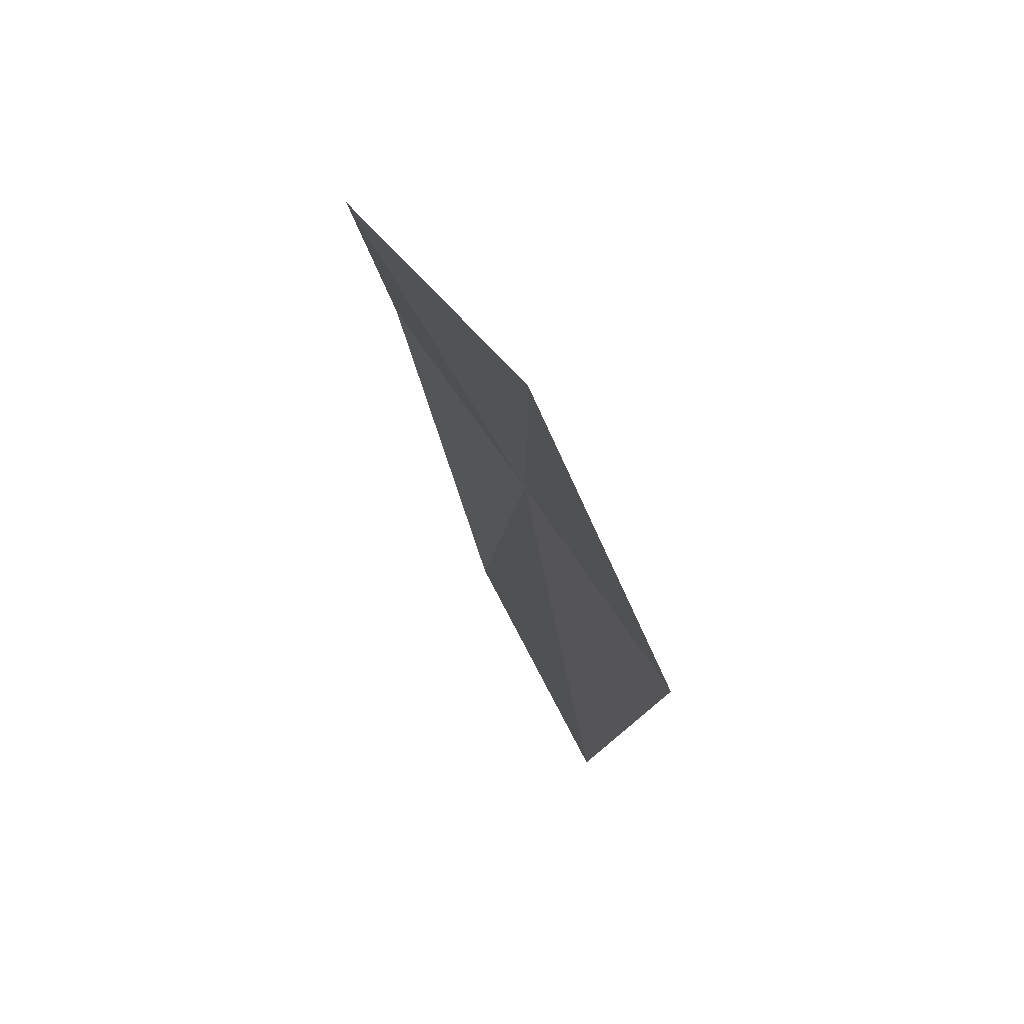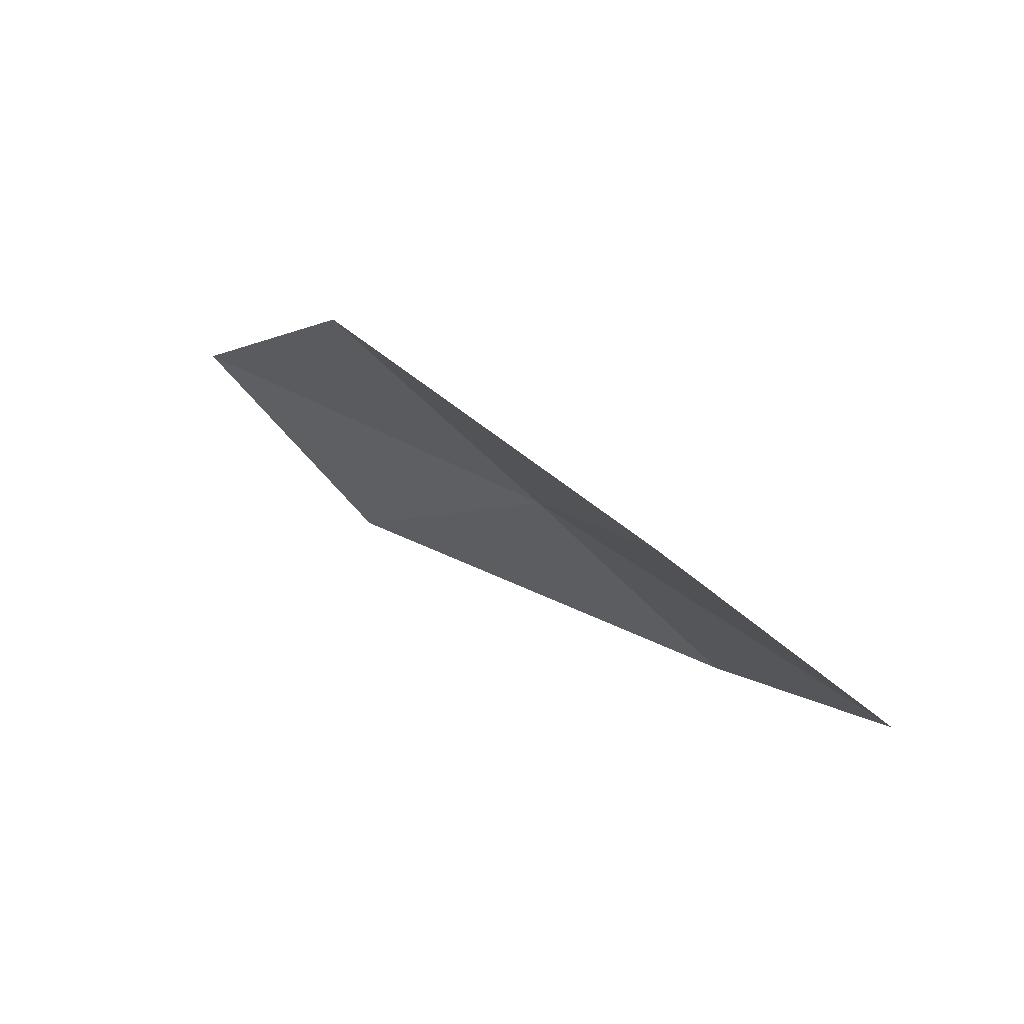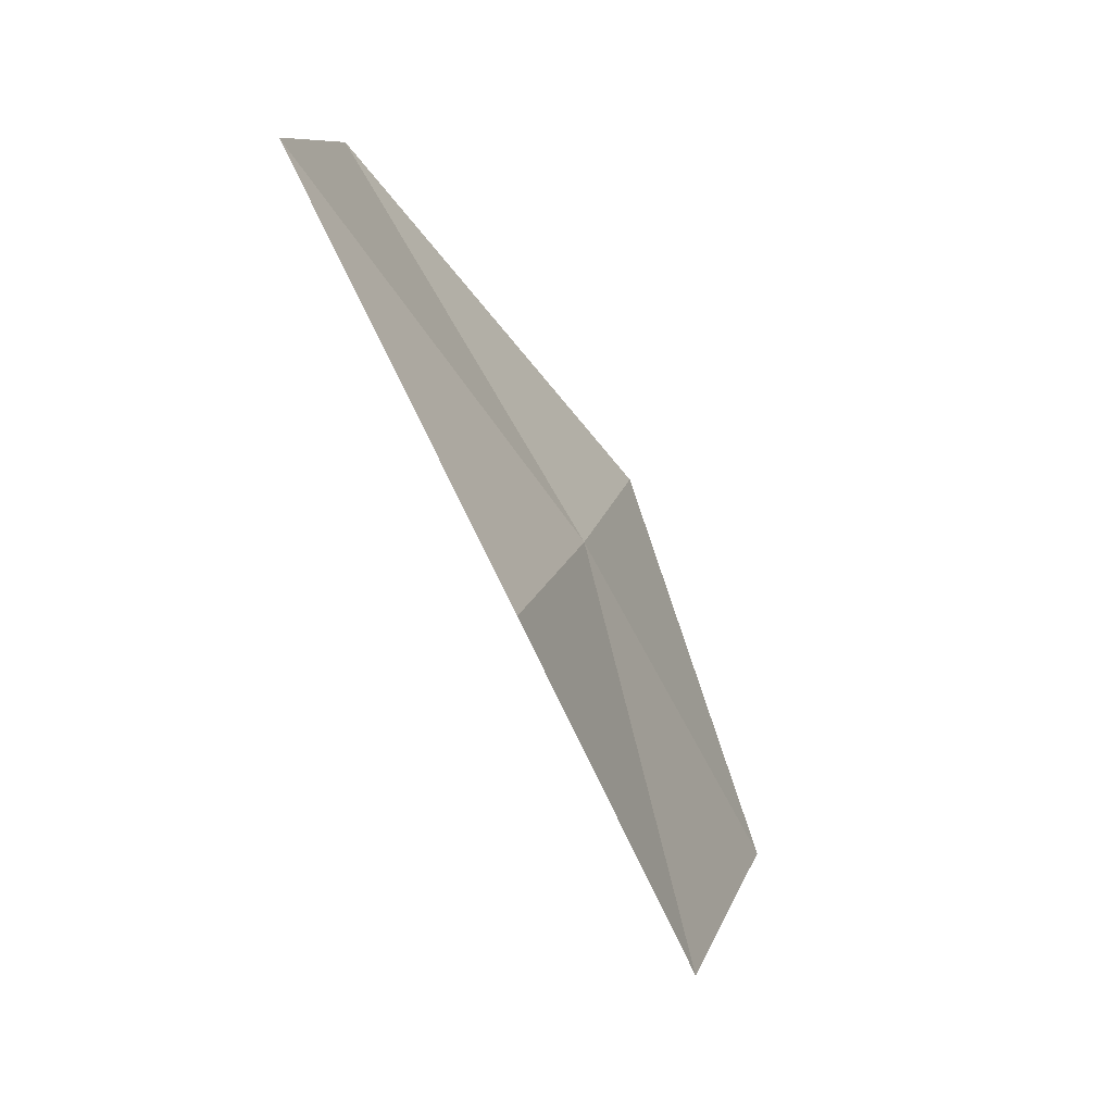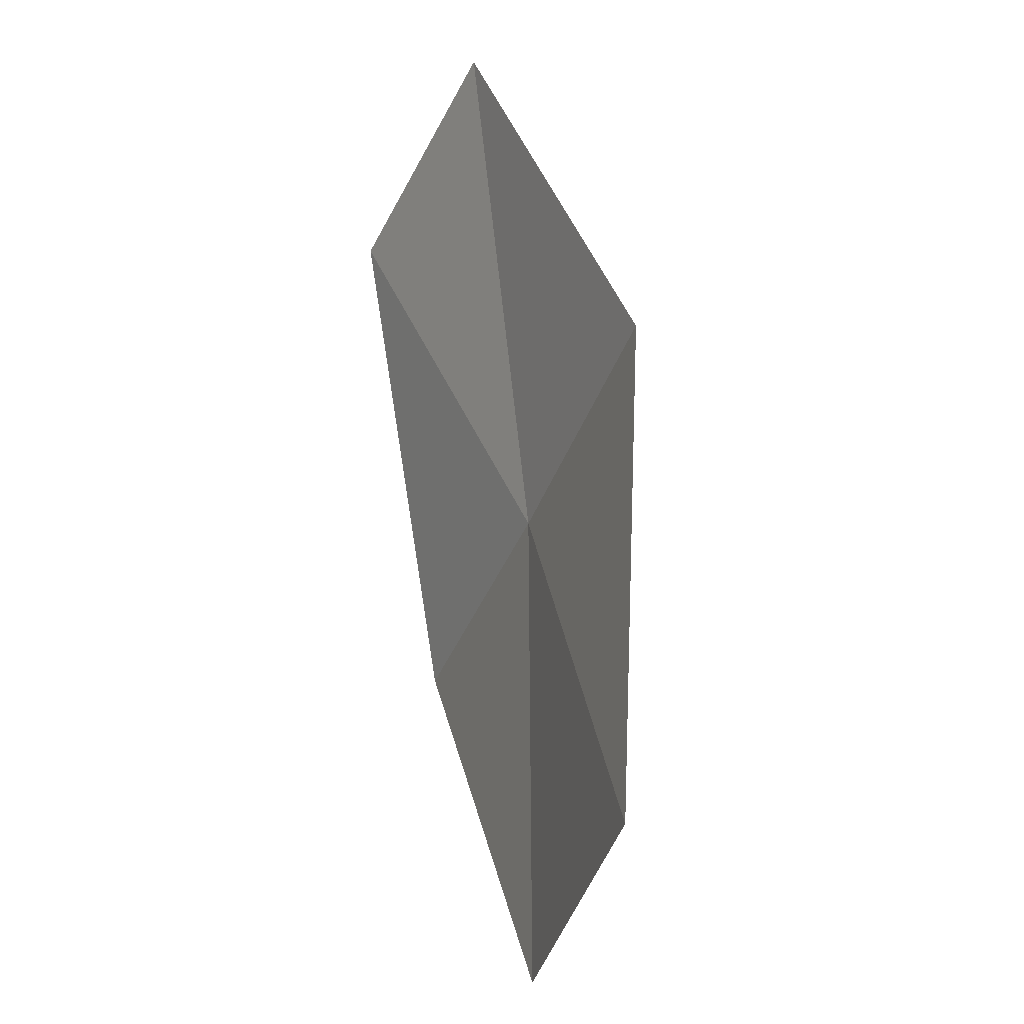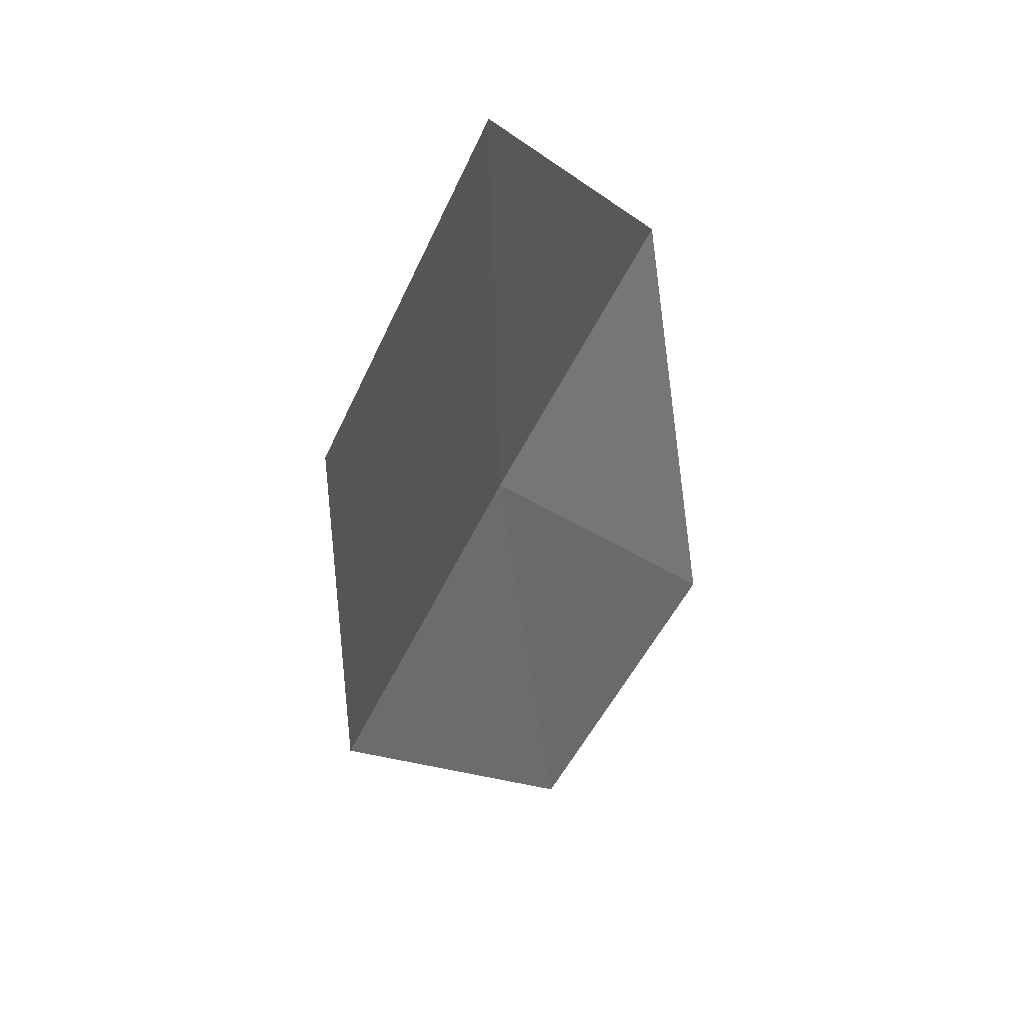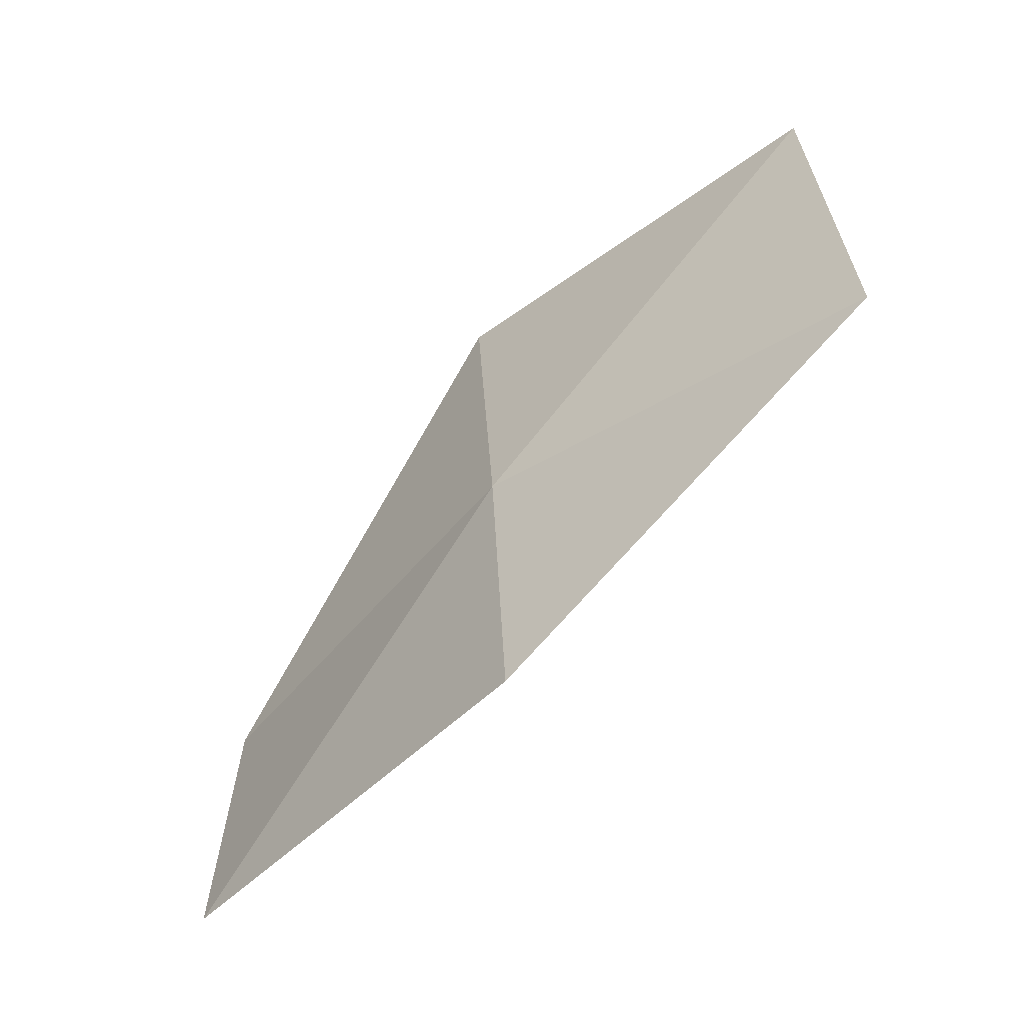
<metadata>
{"format":"obj","ext":"obj","renderer":"f3d","projection":"perspective","resolution":1024,"background":"white","views":[{"elev":30.1,"azim":179.1,"up":"+Y"},{"elev":-77.5,"azim":-106.9,"up":"+Y"},{"elev":-3.8,"azim":-140.1,"up":"+Y"},{"elev":-59.1,"azim":-172.5,"up":"+Y"},{"elev":8.3,"azim":9.0,"up":"+Z"},{"elev":-22.8,"azim":-63.5,"up":"+Z"}]}
</metadata>
<code>
v 47.36 44.95 31.55
v 47.1 43.48 31.82
v 47.51 43.83 32.78
v 46.88 44.65 30.65
v 47.39 46.07 30.15
v 47.86 45.26 32.43
v 47.94 46.31 30.97
f 1 3 2
f 1 2 4
f 1 4 5
f 1 7 6
f 1 6 3
f 1 5 7

</code>
